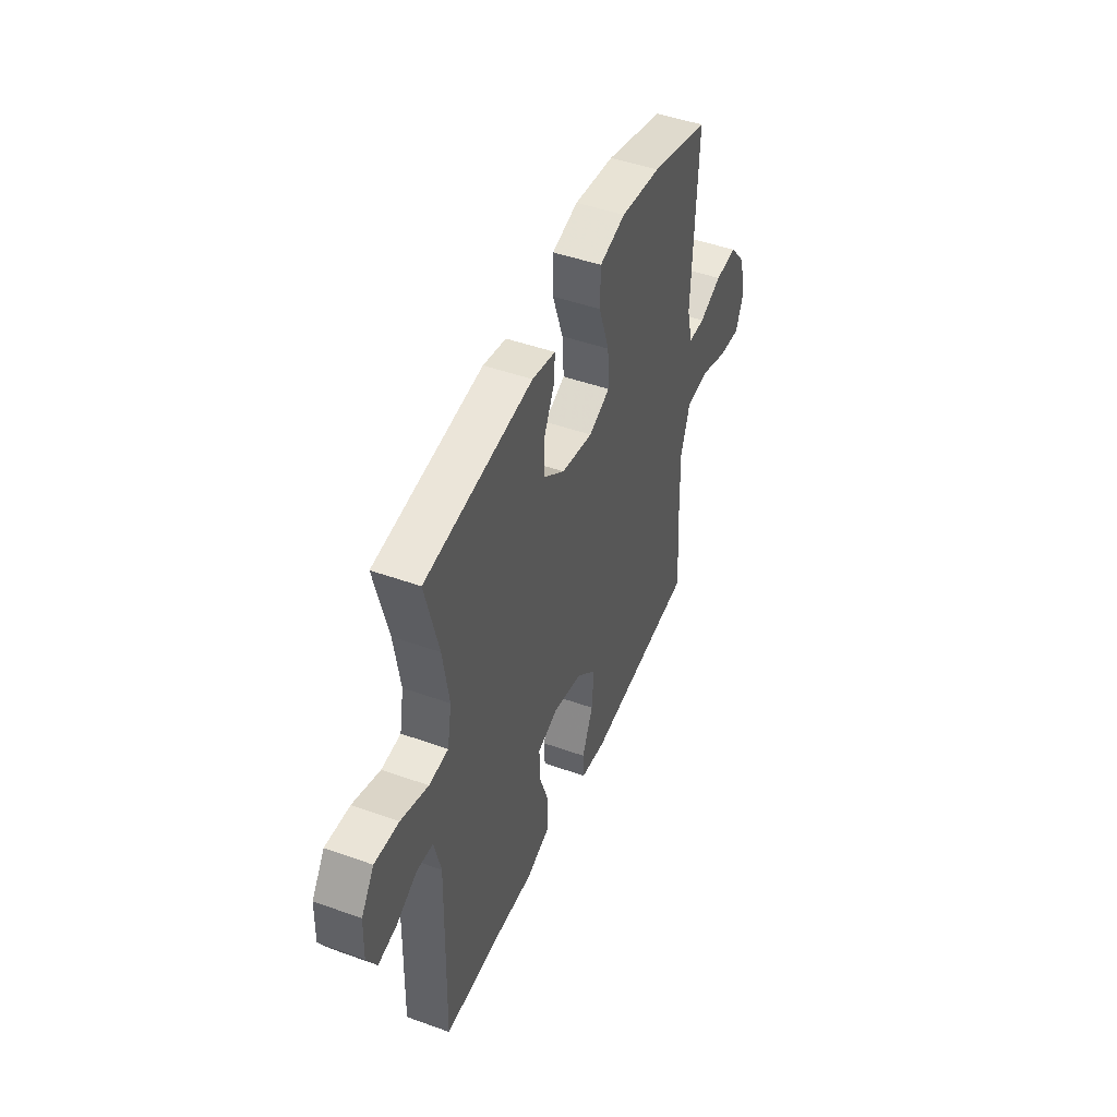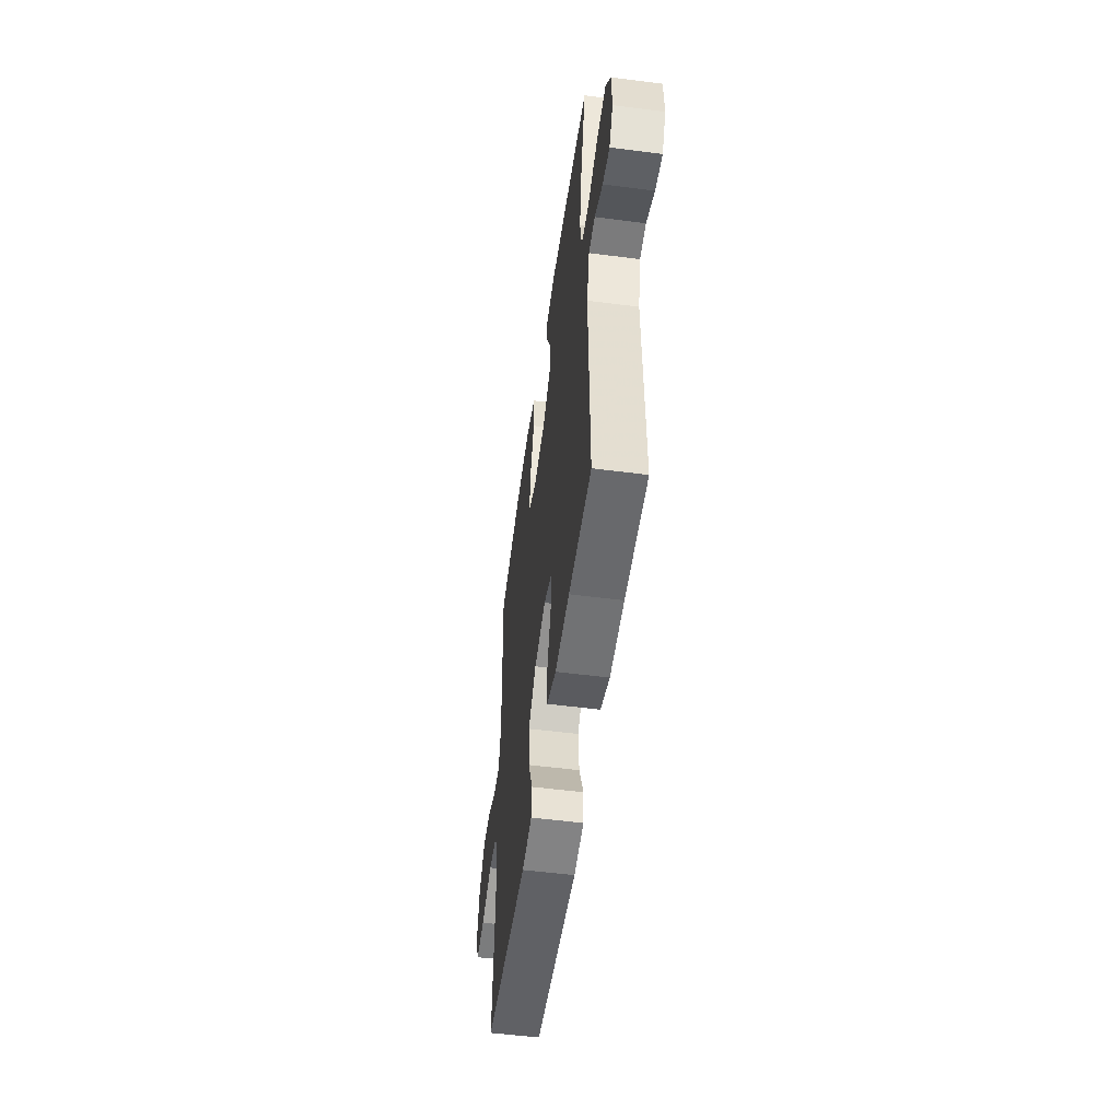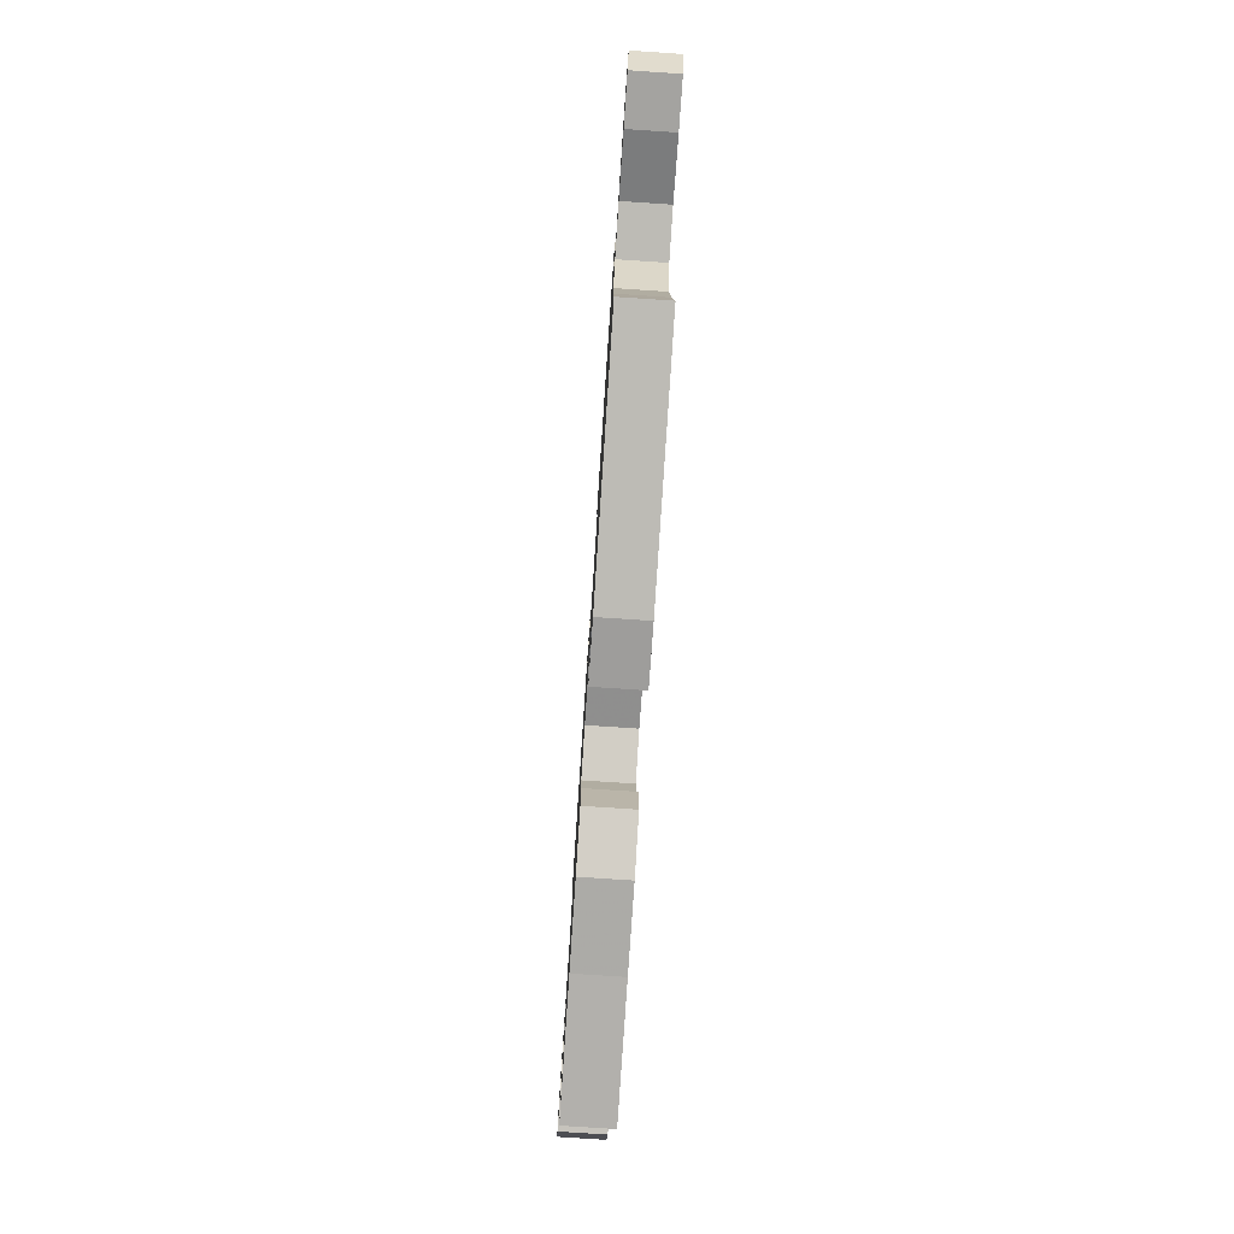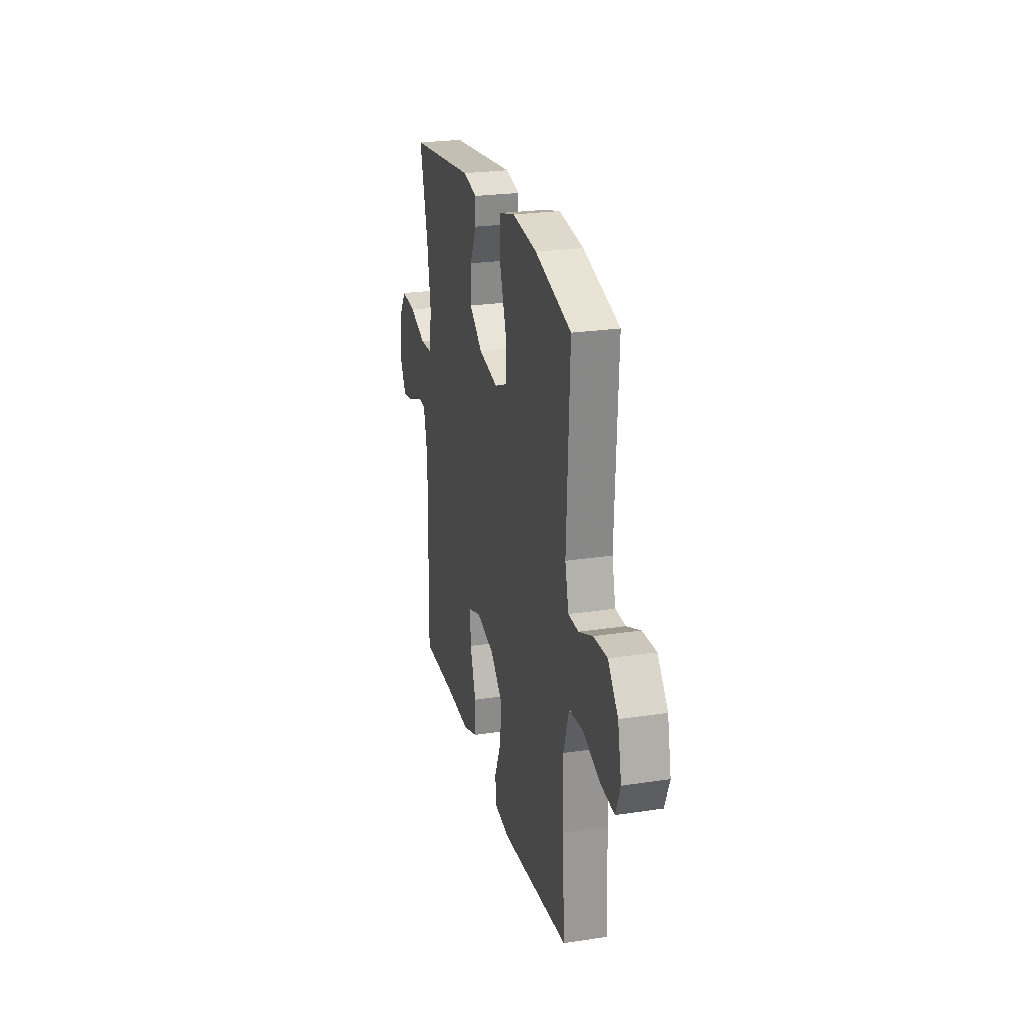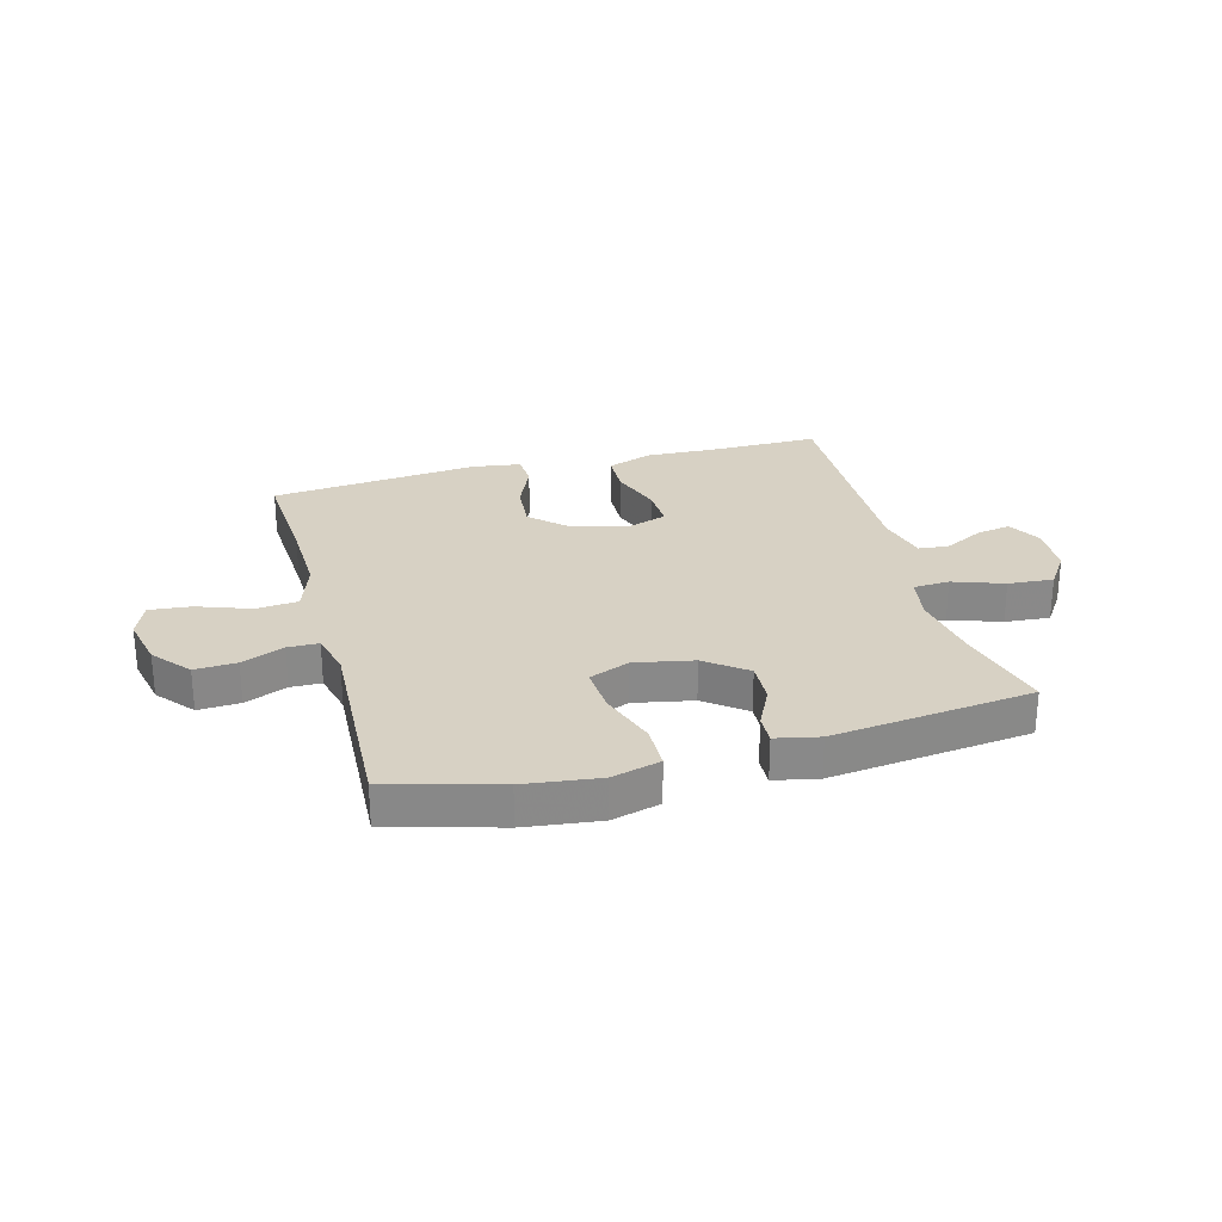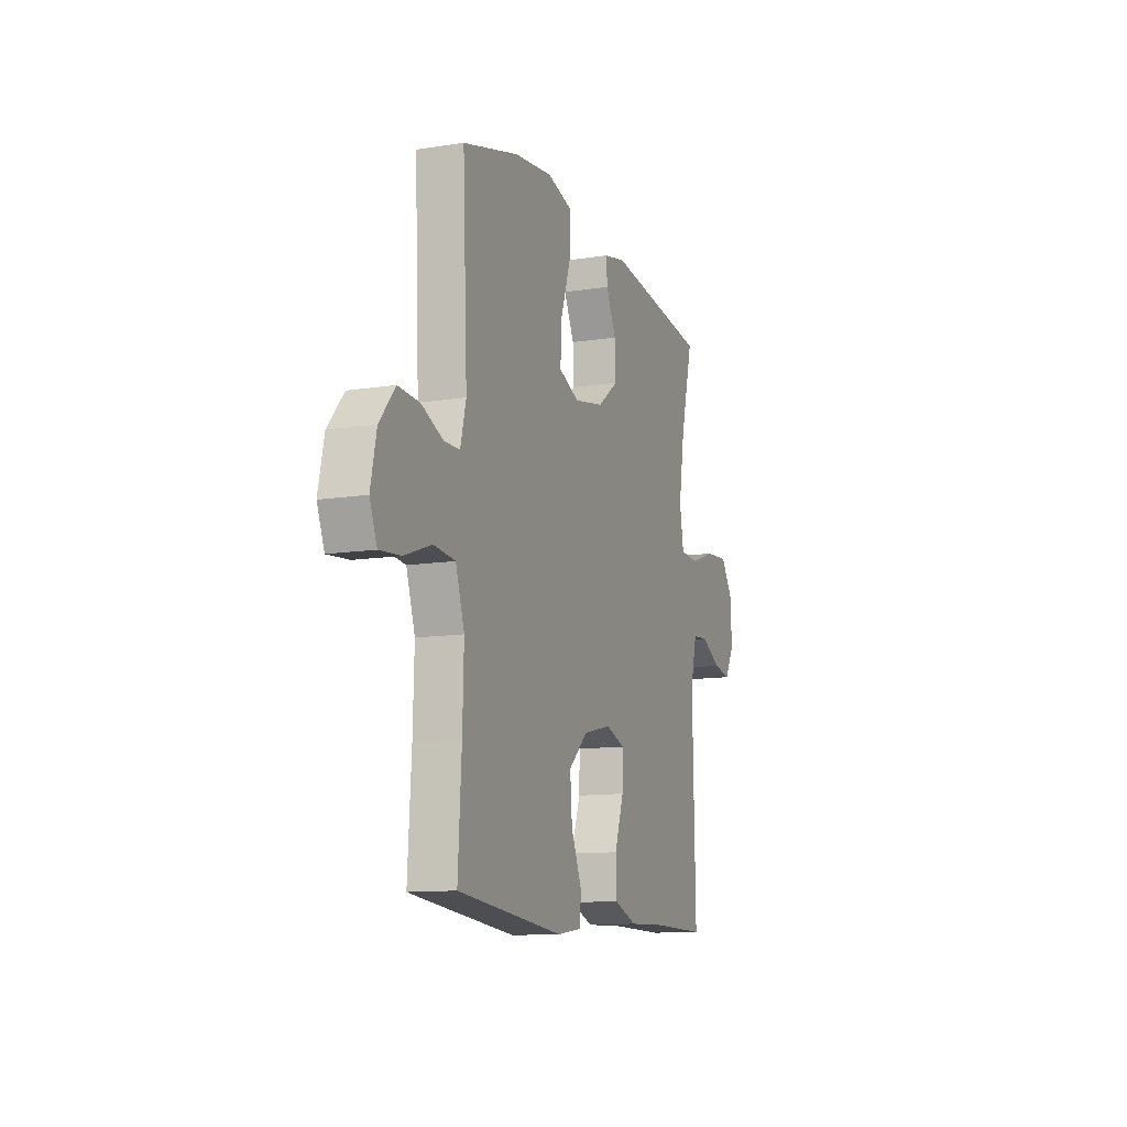
<metadata>
{"format":"obj","ext":"obj","renderer":"f3d","projection":"perspective","resolution":1024,"background":"white","views":[{"elev":46.8,"azim":112.2,"up":"+Z"},{"elev":-53.1,"azim":82.1,"up":"+Z"},{"elev":-78.5,"azim":-93.8,"up":"+Z"},{"elev":24.7,"azim":-103.9,"up":"+Z"},{"elev":27.1,"azim":-15.0,"up":"+Y"},{"elev":-11.8,"azim":-69.4,"up":"+Z"}]}
</metadata>
<code>
v 0.5 0.07 -0.5
v 0.307 0.07 -0.499
v 0.185 0.07 -0.504
v 0.106 0.07 -0.475
v 0.104 0.07 -0.402
v 0.136 0.07 -0.311
v 0.138 0.07 -0.239
v 0.071 0.07 -0.216
v -0.026 0.07 -0.239
v -0.091 0.07 -0.299
v -0.084 0.07 -0.383
v -0.048 0.07 -0.467
v -0.051 0.07 -0.524
v -0.136 0.07 -0.536
v -0.5 0.07 -0.5
v -0.488 0.07 -0.306
v -0.484 0.07 -0.169
v -0.514 0.07 -0.078
v -0.588 0.07 -0.071
v -0.68 0.07 -0.104
v -0.753 0.07 -0.111
v -0.778 0.07 -0.049
v -0.758 0.07 0.043
v -0.704 0.07 0.107
v -0.631 0.07 0.103
v -0.557 0.07 0.072
v -0.503 0.07 0.073
v -0.484 0.07 0.149
v -0.5 0.07 0.5
v -0.308 0.07 0.554
v -0.177 0.07 0.57
v -0.092 0.07 0.547
v -0.091 0.07 0.469
v -0.126 0.07 0.367
v -0.131 0.07 0.285
v -0.061 0.07 0.256
v 0.042 0.07 0.276
v 0.113 0.07 0.33
v 0.11 0.07 0.403
v 0.075 0.07 0.475
v 0.073 0.07 0.526
v 0.149 0.07 0.542
v 0.5 0.07 0.5
v 0.457 0.07 0.332
v 0.437 0.07 0.208
v 0.451 0.07 0.128
v 0.514 0.07 0.124
v 0.603 0.07 0.155
v 0.682 0.07 0.161
v 0.724 0.07 0.099
v 0.727 0.07 0.01
v 0.695 0.07 -0.048
v 0.635 0.07 -0.037
v 0.566 0.07 -0.001
v 0.513 0.07 -0.006
v 0.491 0.07 -0.095
v 0.5 0 -0.5
v 0.307 0 -0.499
v 0.185 0 -0.504
v 0.106 0 -0.475
v 0.104 0 -0.402
v 0.136 0 -0.311
v 0.138 0 -0.239
v 0.071 0 -0.216
v -0.026 0 -0.239
v -0.091 0 -0.299
v -0.084 0 -0.383
v -0.048 0 -0.467
v -0.051 0 -0.524
v -0.136 0 -0.536
v -0.5 0 -0.5
v -0.488 0 -0.306
v -0.484 0 -0.169
v -0.514 0 -0.078
v -0.588 0 -0.071
v -0.68 0 -0.104
v -0.753 0 -0.111
v -0.778 0 -0.049
v -0.758 0 0.043
v -0.704 0 0.107
v -0.631 0 0.103
v -0.557 0 0.072
v -0.503 0 0.073
v -0.484 0 0.149
v -0.5 0 0.5
v -0.308 0 0.554
v -0.177 0 0.57
v -0.092 0 0.547
v -0.091 0 0.469
v -0.126 0 0.367
v -0.131 0 0.285
v -0.061 0 0.256
v 0.042 0 0.276
v 0.113 0 0.33
v 0.11 0 0.403
v 0.075 0 0.475
v 0.073 0 0.526
v 0.149 0 0.542
v 0.5 0 0.5
v 0.457 0 0.332
v 0.437 0 0.208
v 0.451 0 0.128
v 0.514 0 0.124
v 0.603 0 0.155
v 0.682 0 0.161
v 0.724 0 0.099
v 0.727 0 0.01
v 0.695 0 -0.048
v 0.635 0 -0.037
v 0.566 0 -0.001
v 0.513 0 -0.006
v 0.491 0 -0.095
f 51 52 53 54
f 49 50 51 54
f 47 48 49 54
f 46 47 54 55
f 41 42 43 44
f 39 40 41 44
f 38 39 44 45
f 37 38 45 46
f 31 32 33 34
f 31 34 35
f 28 29 30 31
f 27 28 31 35
f 23 24 25 26
f 23 26 27
f 22 23 27
f 19 20 21 22
f 18 19 22 27
f 17 18 27 35
f 13 14 15 16
f 11 12 13 16
f 10 11 16 17
f 9 10 17 35
f 3 4 5 6
f 2 3 6 7
f 56 1 2 7
f 55 56 7 8
f 36 37 46 55
f 35 36 55
f 8 9 35 55
f 110 109 108 107
f 110 107 106 105
f 110 105 104 103
f 111 110 103 102
f 100 99 98 97
f 100 97 96 95
f 101 100 95 94
f 102 101 94 93
f 90 89 88 87
f 91 90 87
f 87 86 85 84
f 91 87 84 83
f 82 81 80 79
f 83 82 79
f 83 79 78
f 78 77 76 75
f 83 78 75 74
f 91 83 74 73
f 72 71 70 69
f 72 69 68 67
f 73 72 67 66
f 91 73 66 65
f 62 61 60 59
f 63 62 59 58
f 63 58 57 112
f 64 63 112 111
f 111 102 93 92
f 111 92 91
f 111 91 65 64
f 1 57 58 2
f 2 58 59 3
f 3 59 60 4
f 4 60 61 5
f 5 61 62 6
f 6 62 63 7
f 7 63 64 8
f 8 64 65 9
f 9 65 66 10
f 10 66 67 11
f 11 67 68 12
f 12 68 69 13
f 13 69 70 14
f 14 70 71 15
f 15 71 72 16
f 16 72 73 17
f 17 73 74 18
f 18 74 75 19
f 19 75 76 20
f 20 76 77 21
f 21 77 78 22
f 22 78 79 23
f 23 79 80 24
f 24 80 81 25
f 25 81 82 26
f 26 82 83 27
f 27 83 84 28
f 28 84 85 29
f 29 85 86 30
f 30 86 87 31
f 31 87 88 32
f 32 88 89 33
f 33 89 90 34
f 34 90 91 35
f 35 91 92 36
f 36 92 93 37
f 37 93 94 38
f 38 94 95 39
f 39 95 96 40
f 40 96 97 41
f 41 97 98 42
f 42 98 99 43
f 43 99 100 44
f 44 100 101 45
f 45 101 102 46
f 46 102 103 47
f 47 103 104 48
f 48 104 105 49
f 49 105 106 50
f 50 106 107 51
f 51 107 108 52
f 52 108 109 53
f 53 109 110 54
f 54 110 111 55
f 55 111 112 56
f 56 112 57 1

</code>
